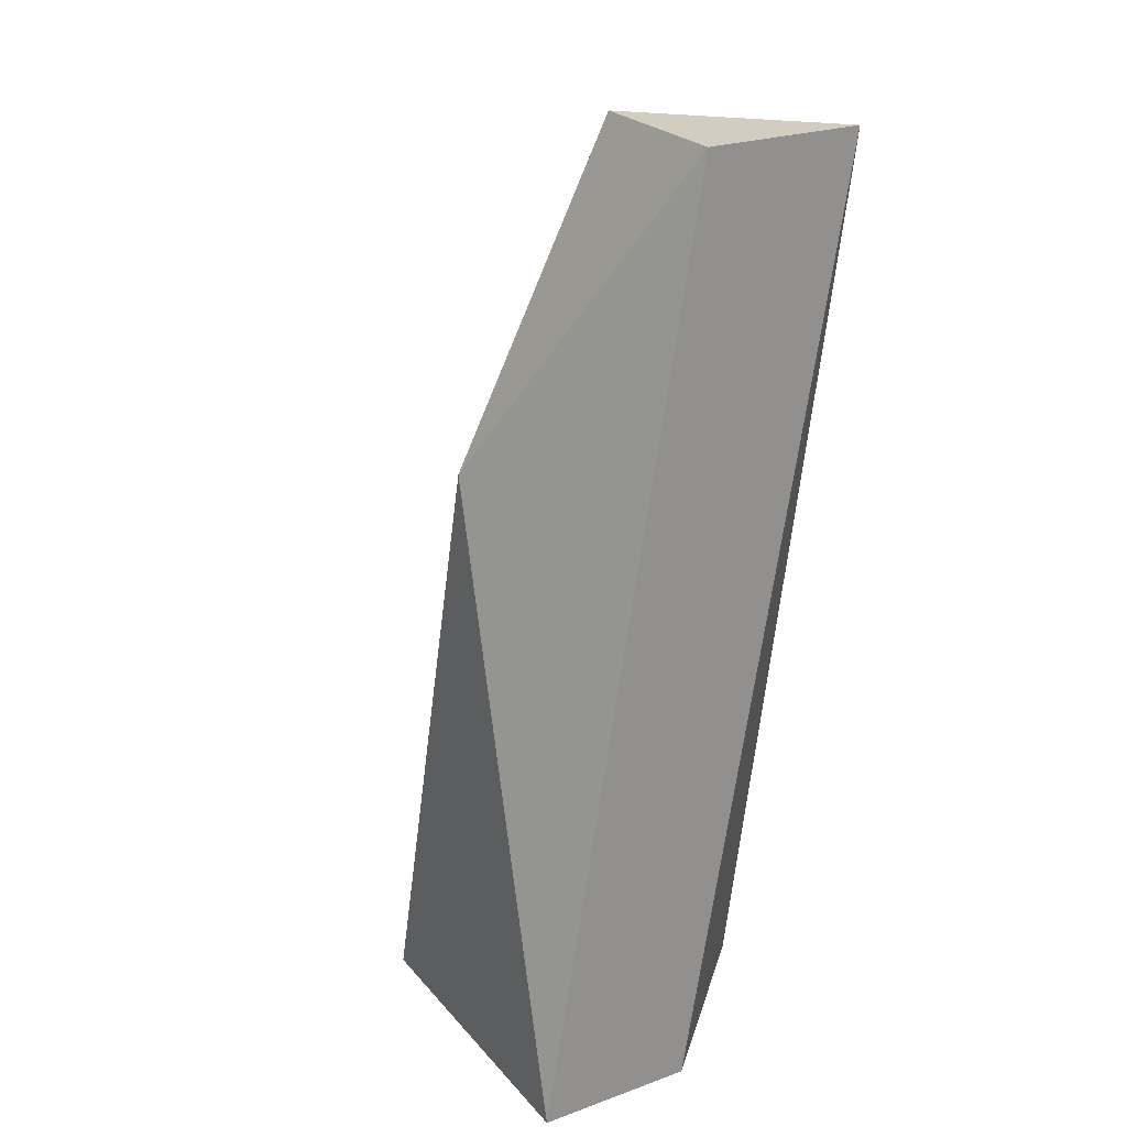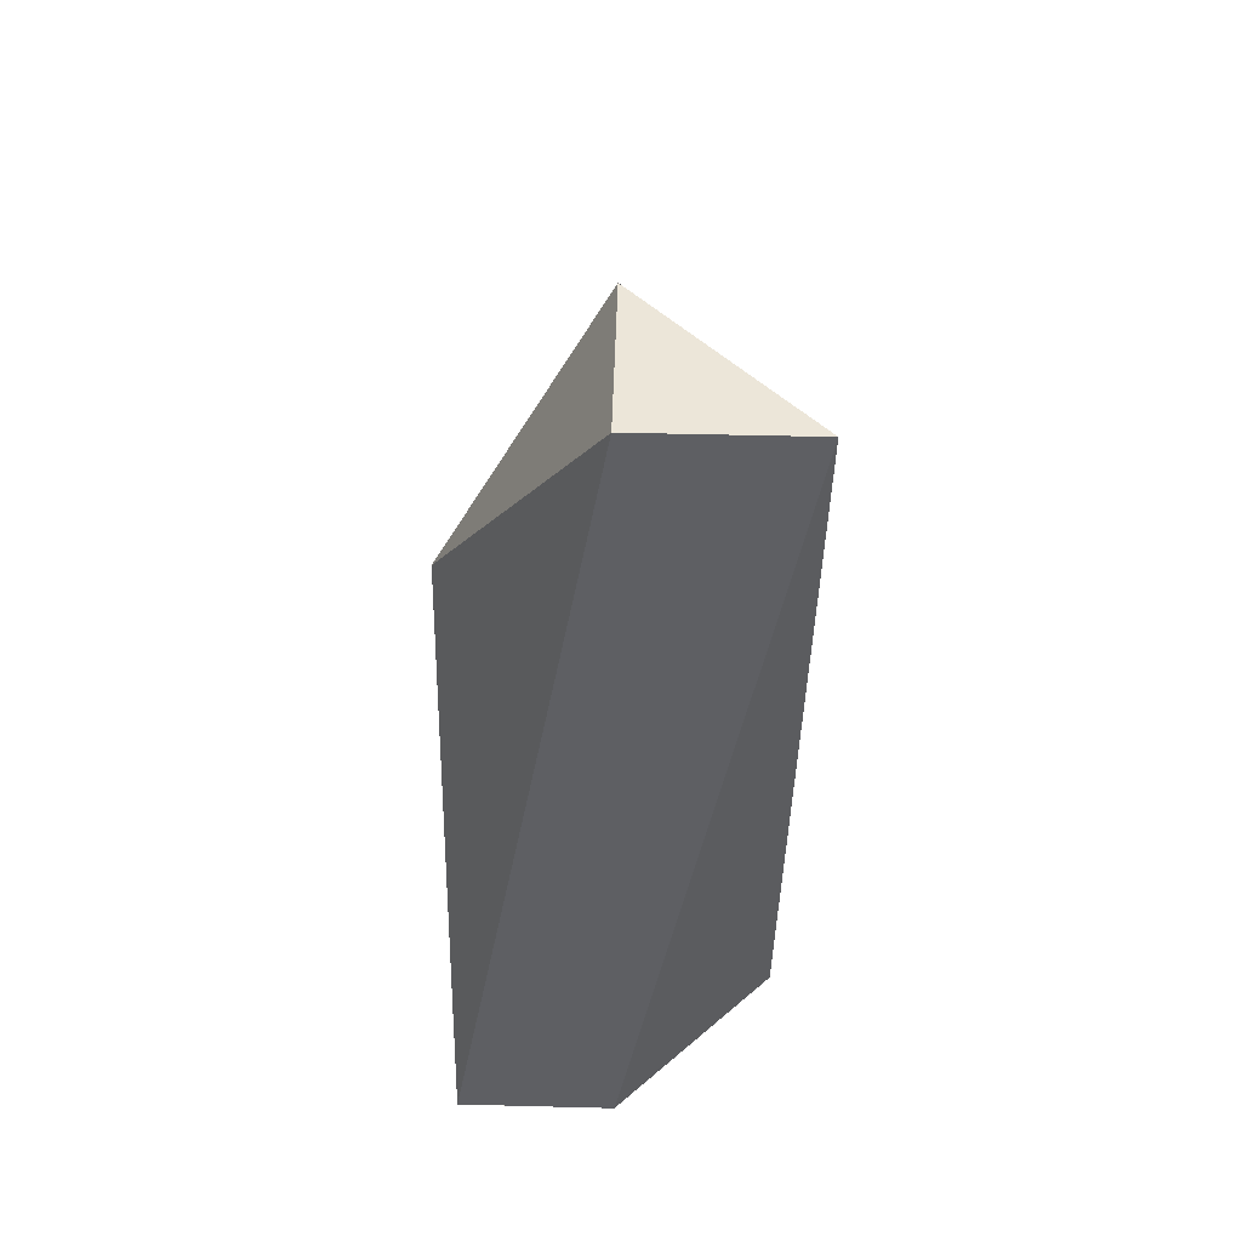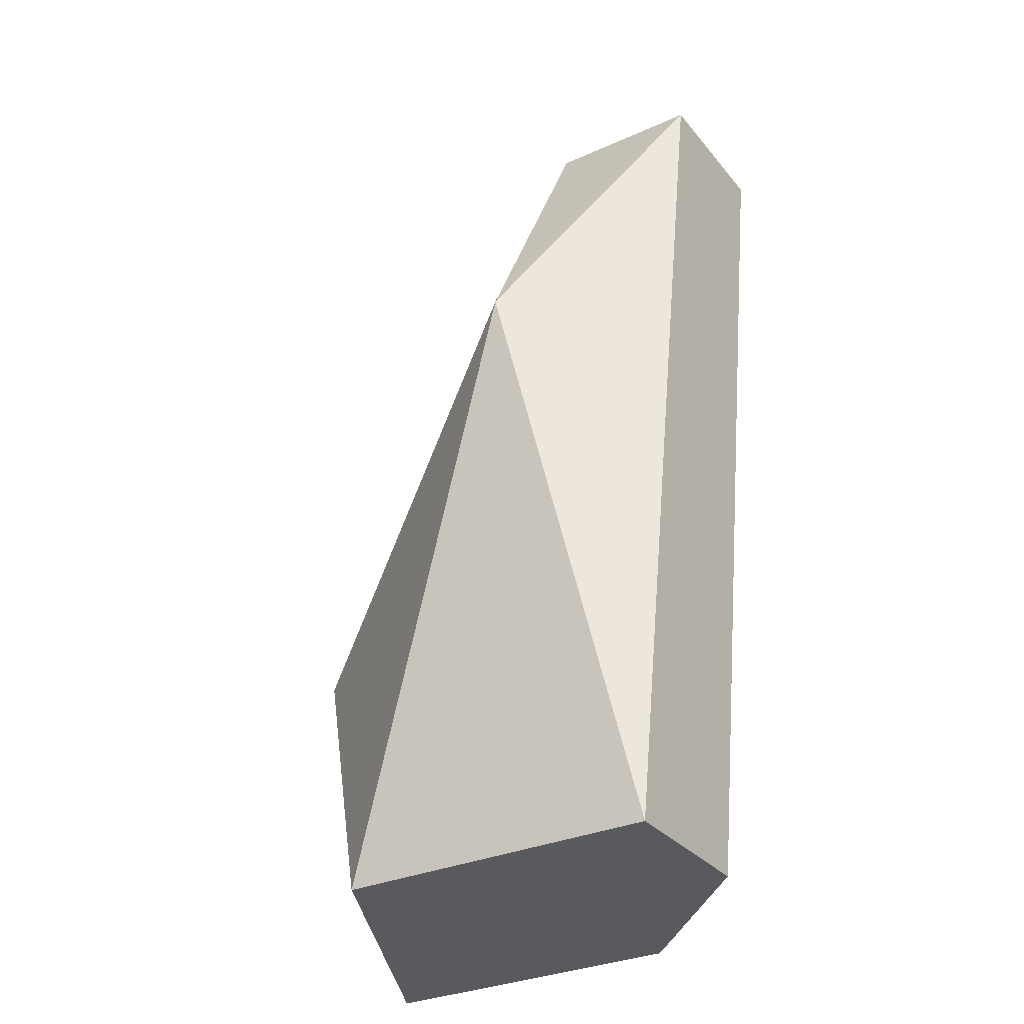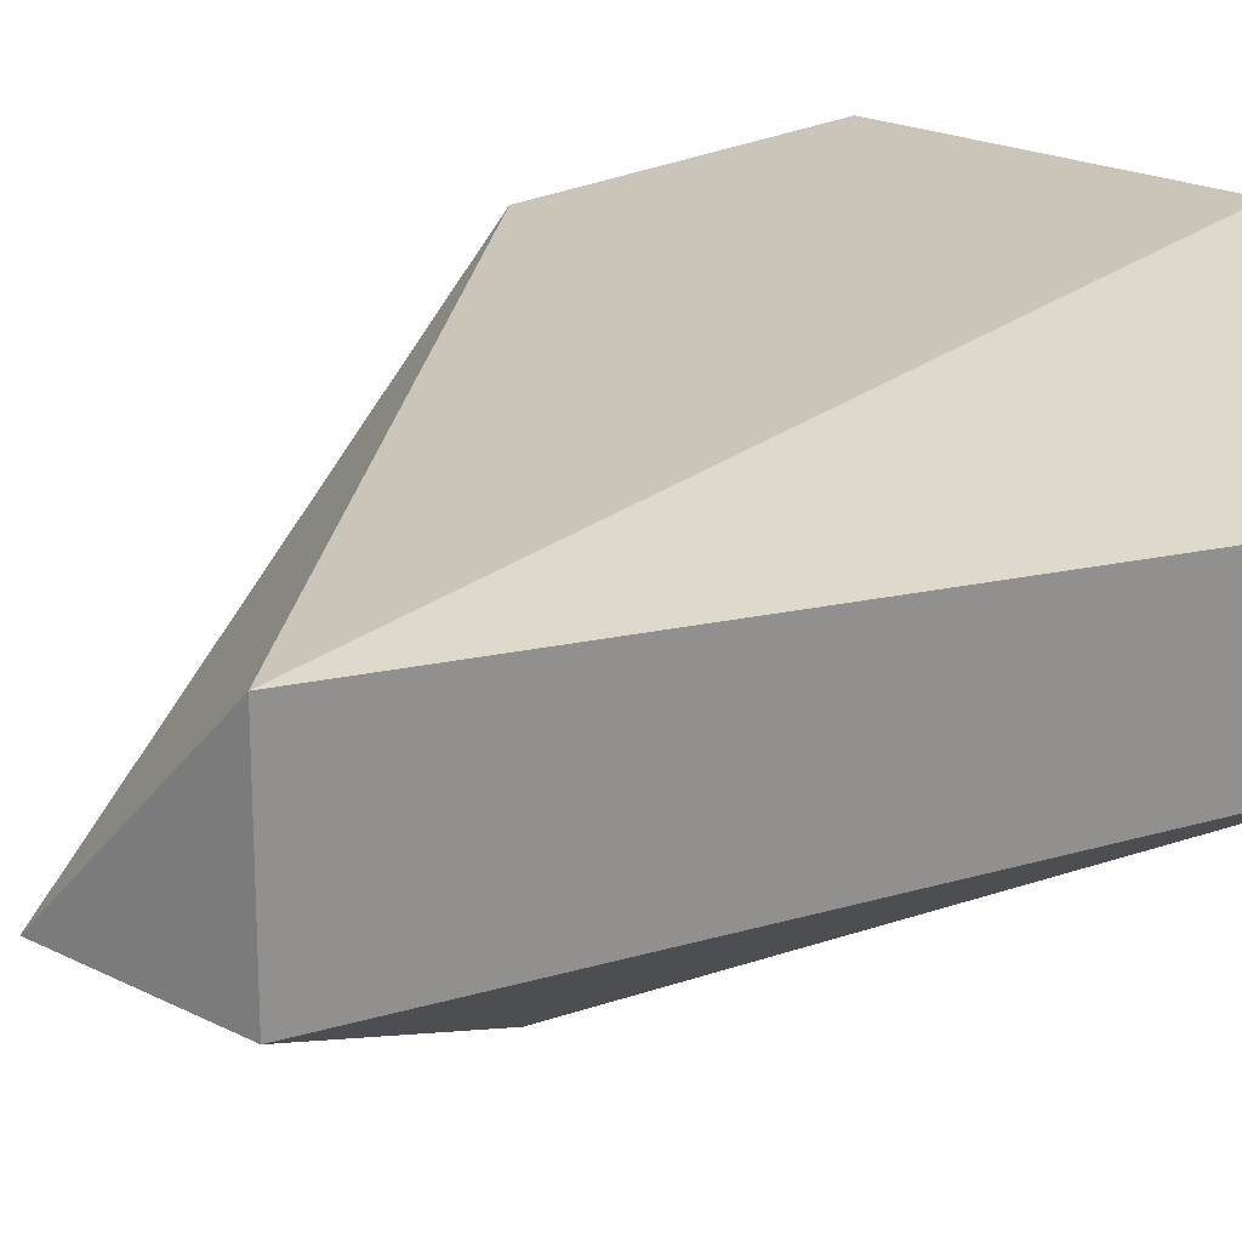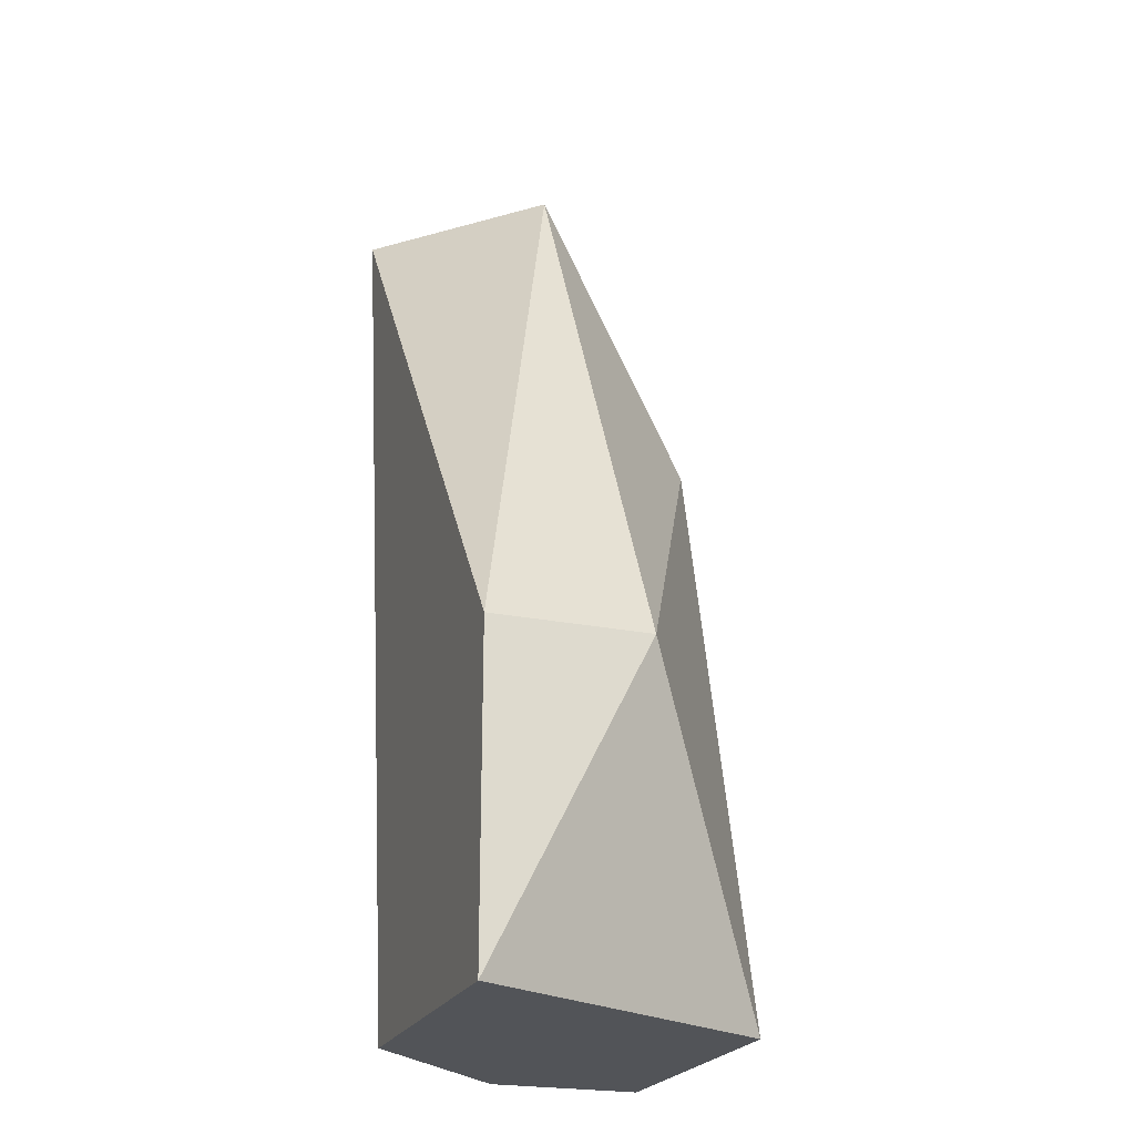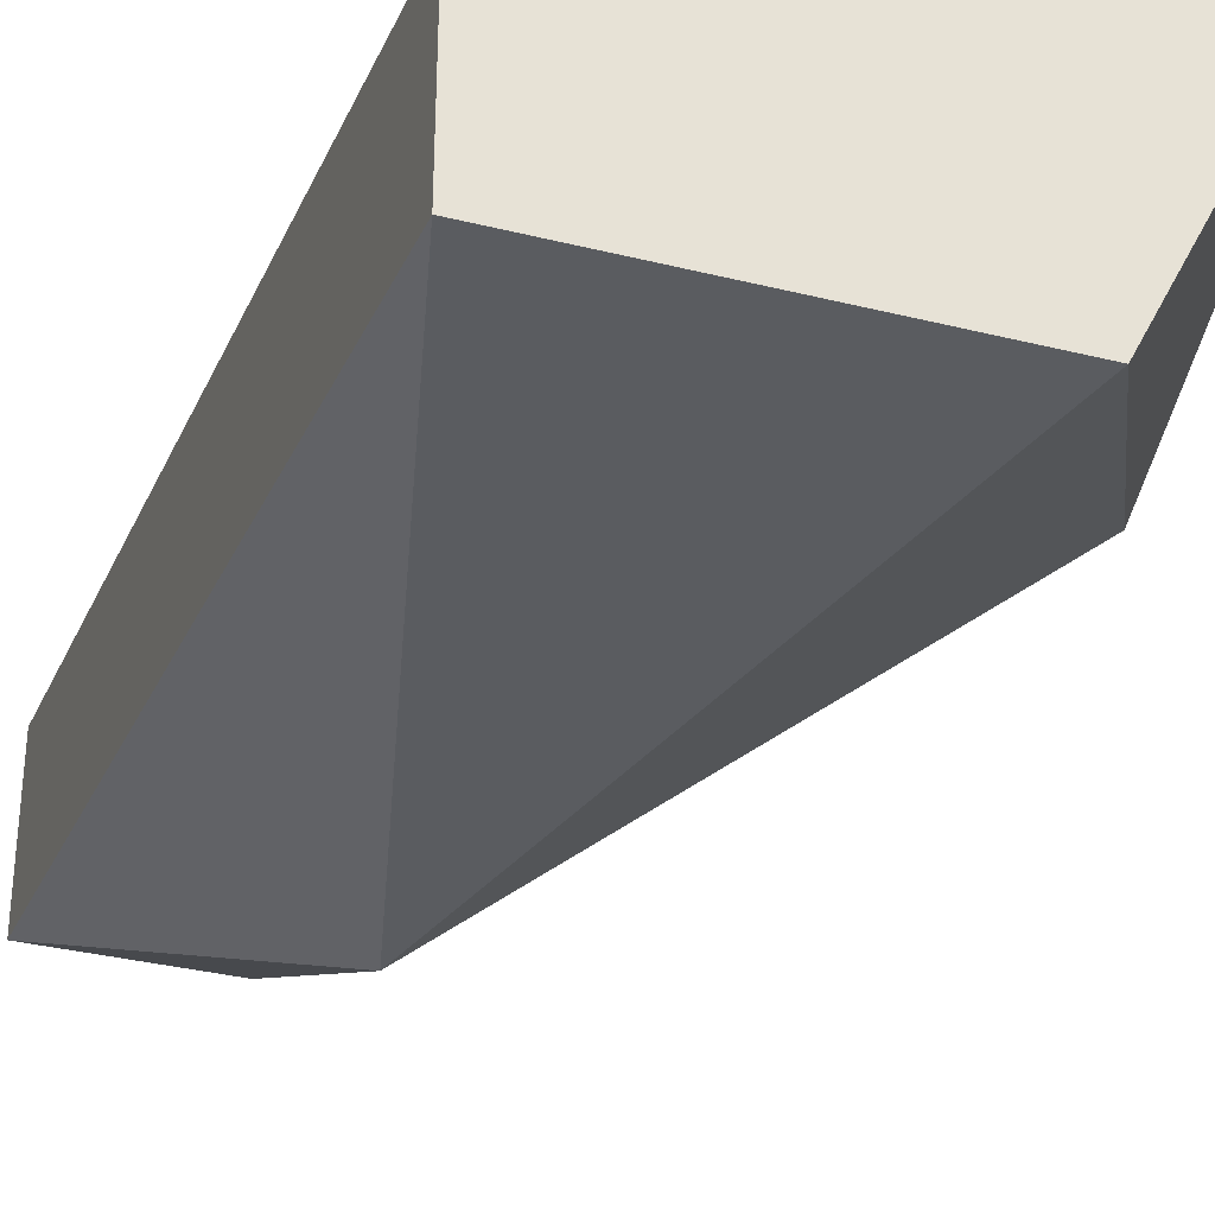
<metadata>
{"format":"obj","ext":"obj","renderer":"f3d","projection":"perspective","resolution":1024,"background":"white","views":[{"elev":24.7,"azim":59.6,"up":"+Z"},{"elev":49.1,"azim":91.6,"up":"+Z"},{"elev":-31.5,"azim":32.4,"up":"+Z"},{"elev":20.3,"azim":43.0,"up":"+Y"},{"elev":-22.9,"azim":-109.2,"up":"+Z"},{"elev":-34.0,"azim":161.3,"up":"+Y"}]}
</metadata>
<code>
v -0.2643 -0.1937 0.05876
v -0.2422 -0.1717 0.1248
v -0.2422 -0.1827 0.1248
v -0.2422 -0.1827 0.05876
v -0.2753 -0.1717 0.08078
v -0.2532 -0.1717 0.05876
v -0.2532 -0.1937 0.1028
v -0.2422 -0.1937 0.05876
v -0.2532 -0.1827 0.1248
v -0.2753 -0.1827 0.08078
v -0.2753 -0.1717 0.05876
f 1 10 11
f 2 3 4
f 5 2 6
f 2 4 6
f 4 1 6
f 4 3 8
f 1 4 8
f 3 7 8
f 7 1 8
f 3 2 9
f 2 5 9
f 7 3 9
f 7 9 10
f 1 7 10
f 9 5 10
f 10 5 11
f 5 6 11
f 6 1 11

</code>
